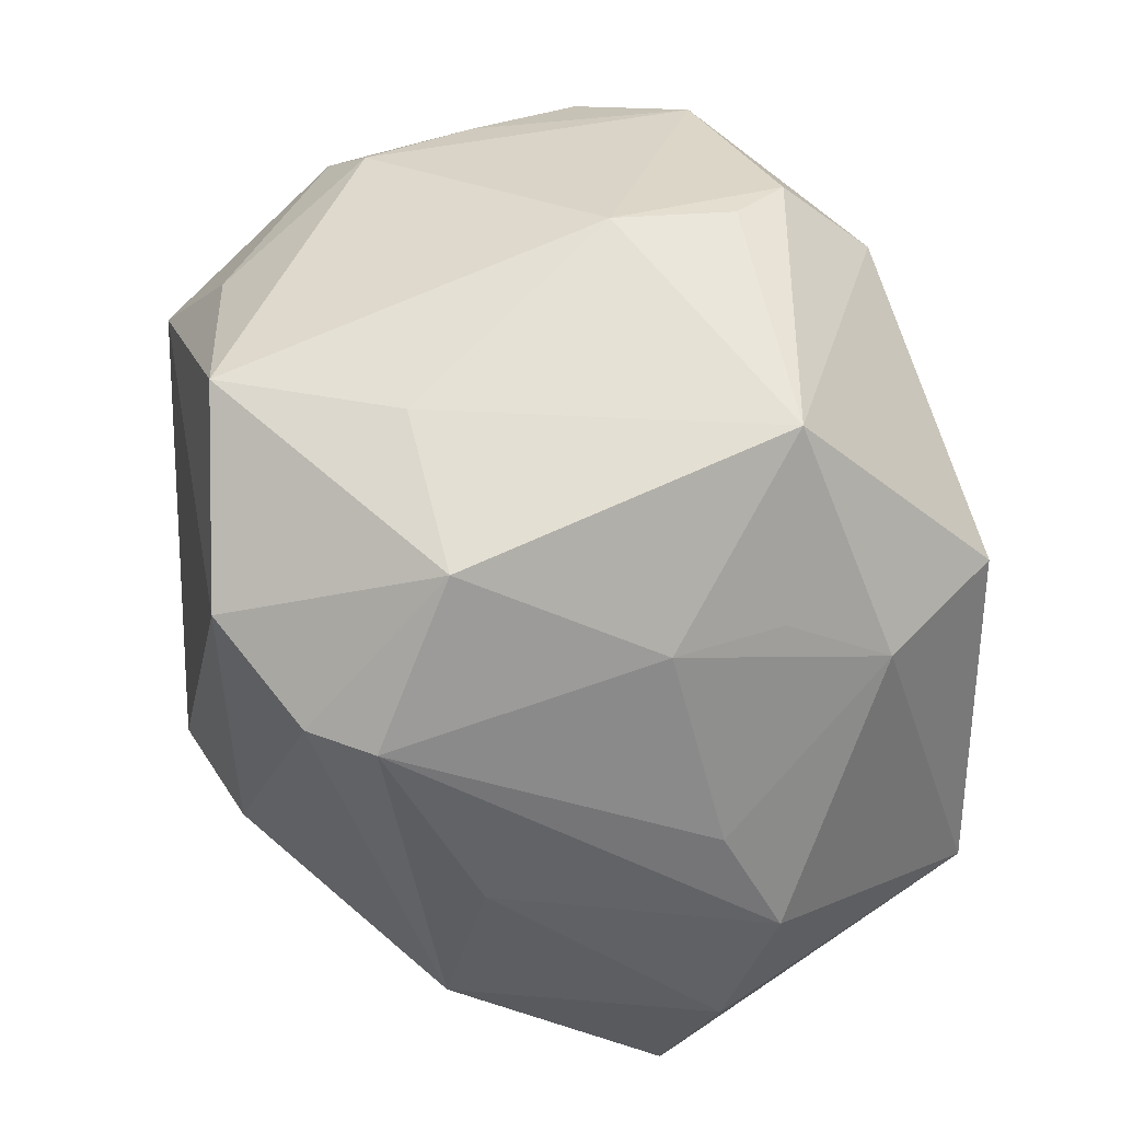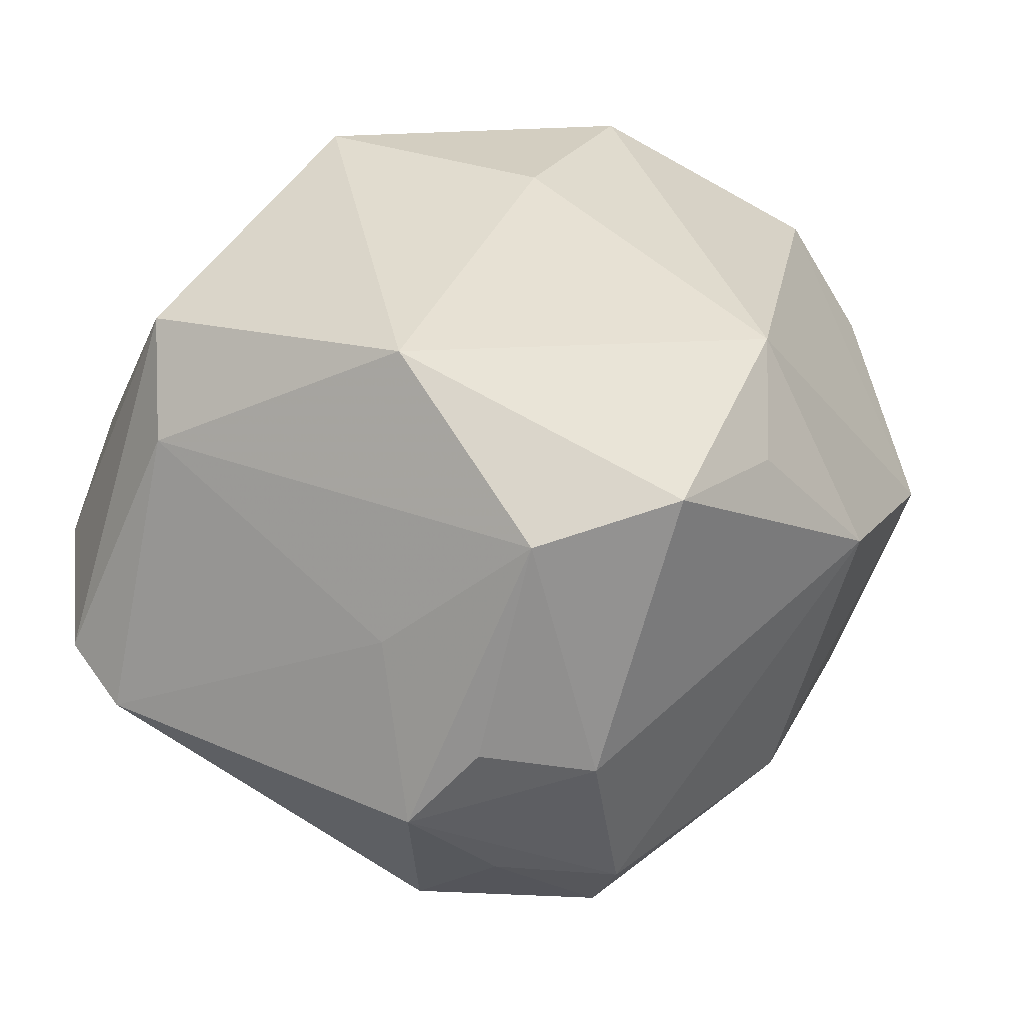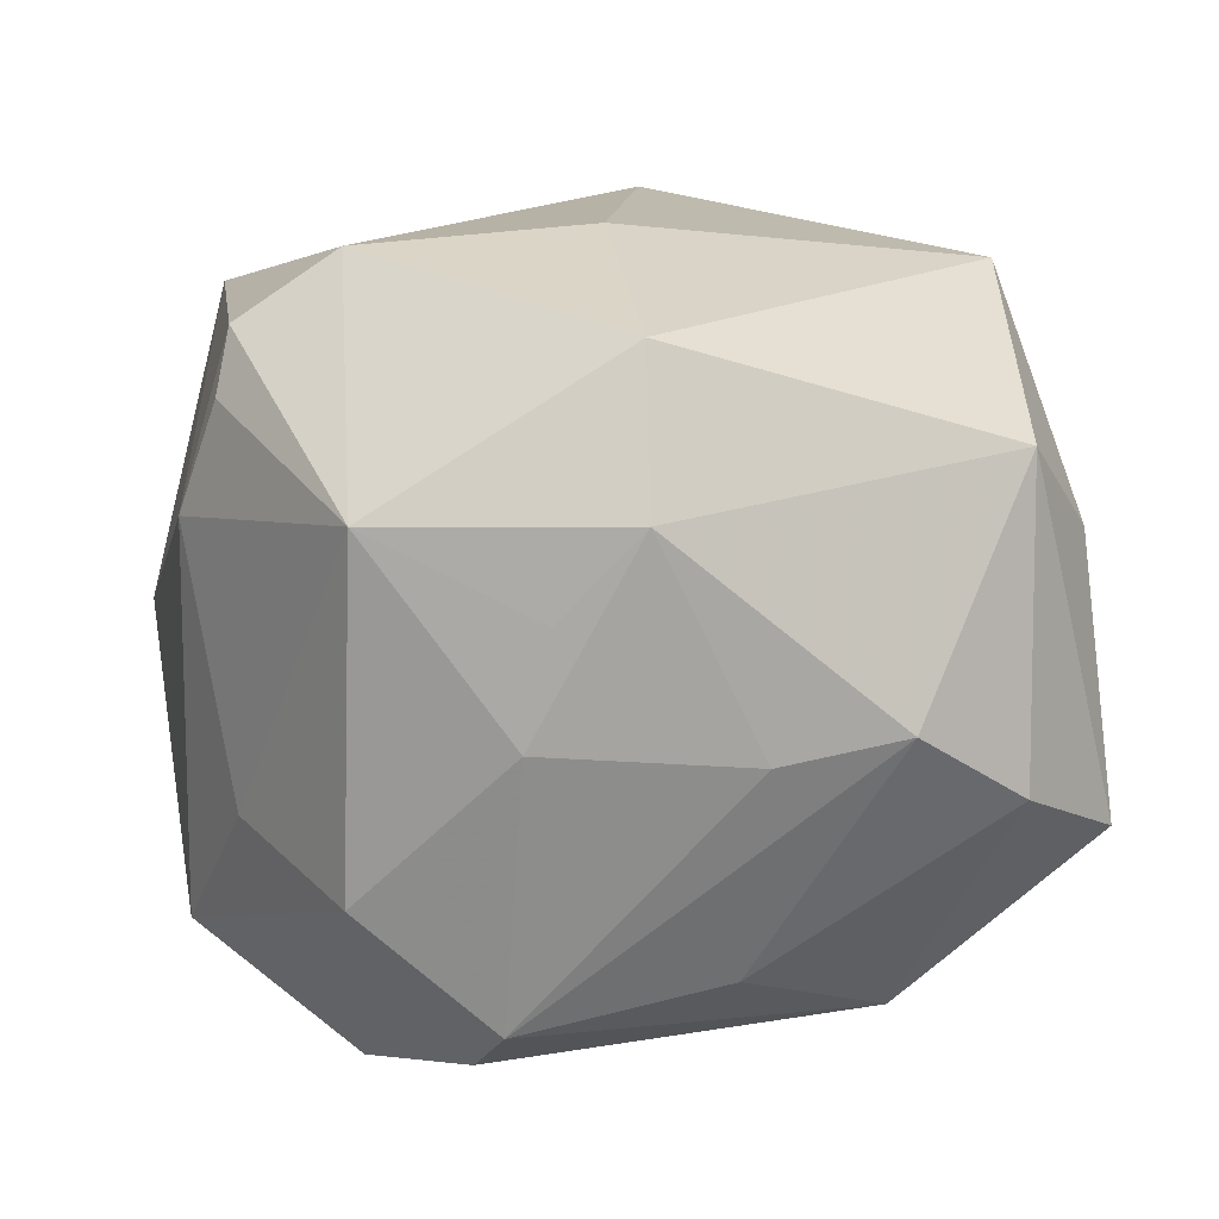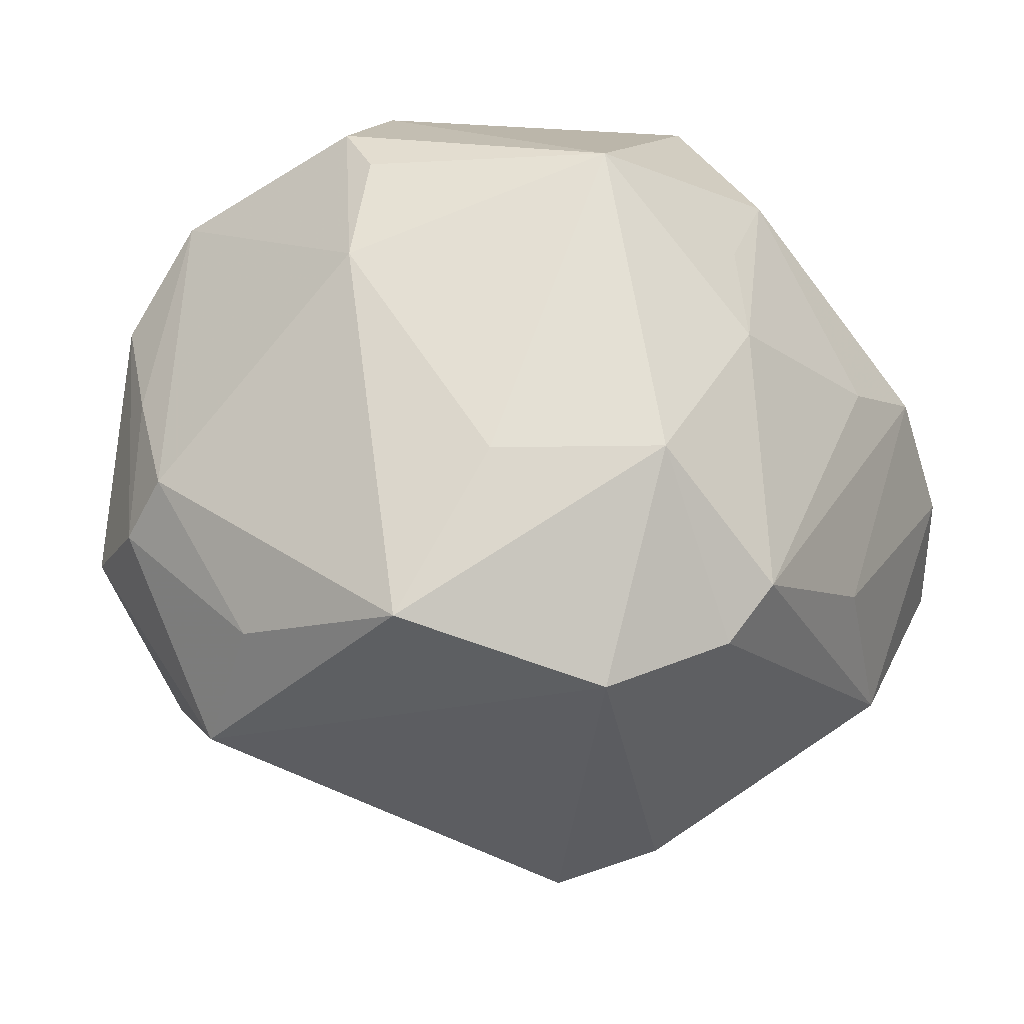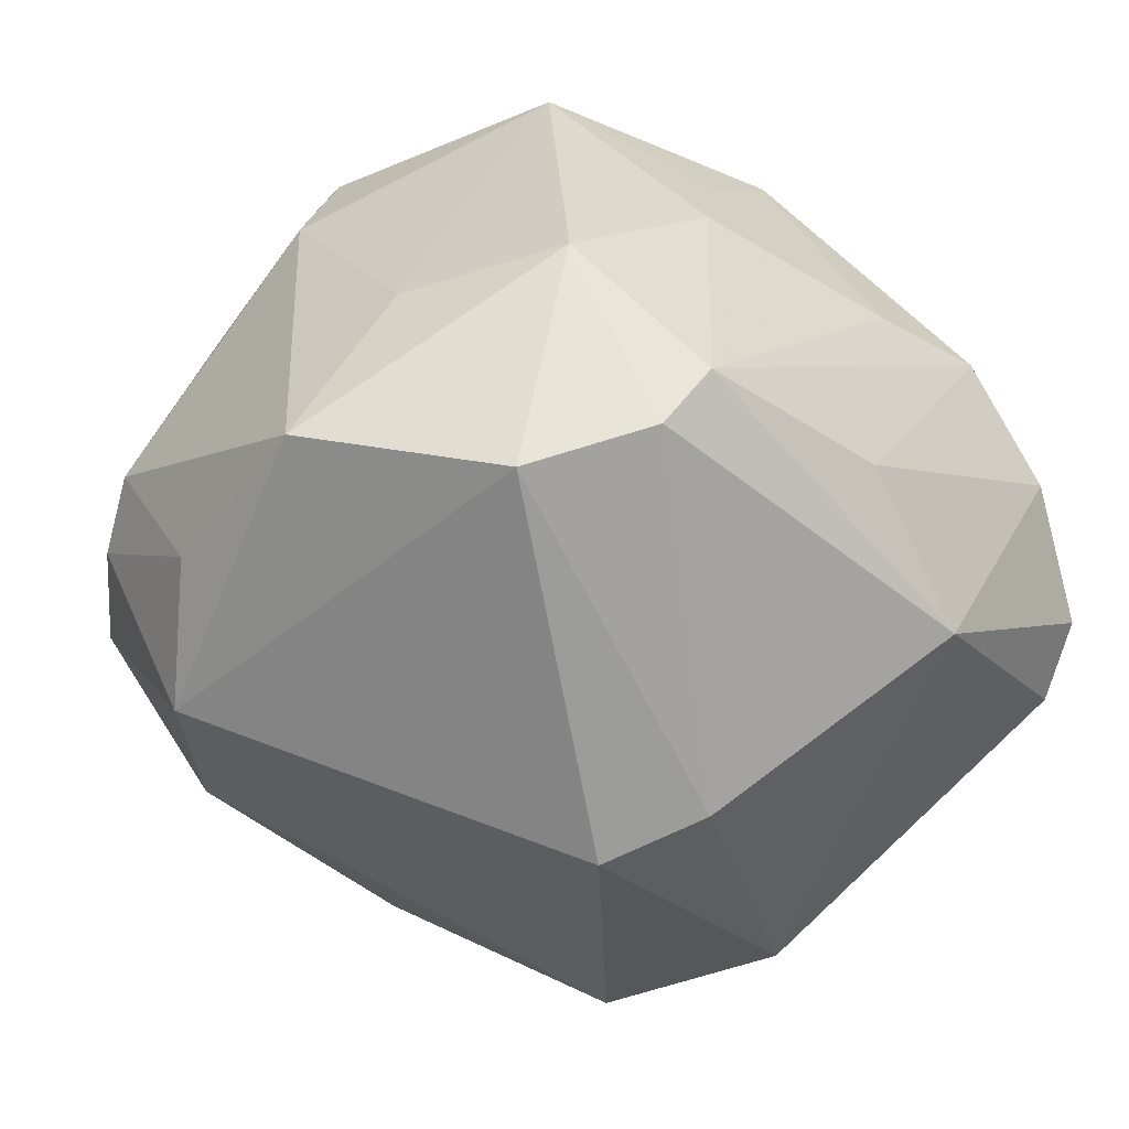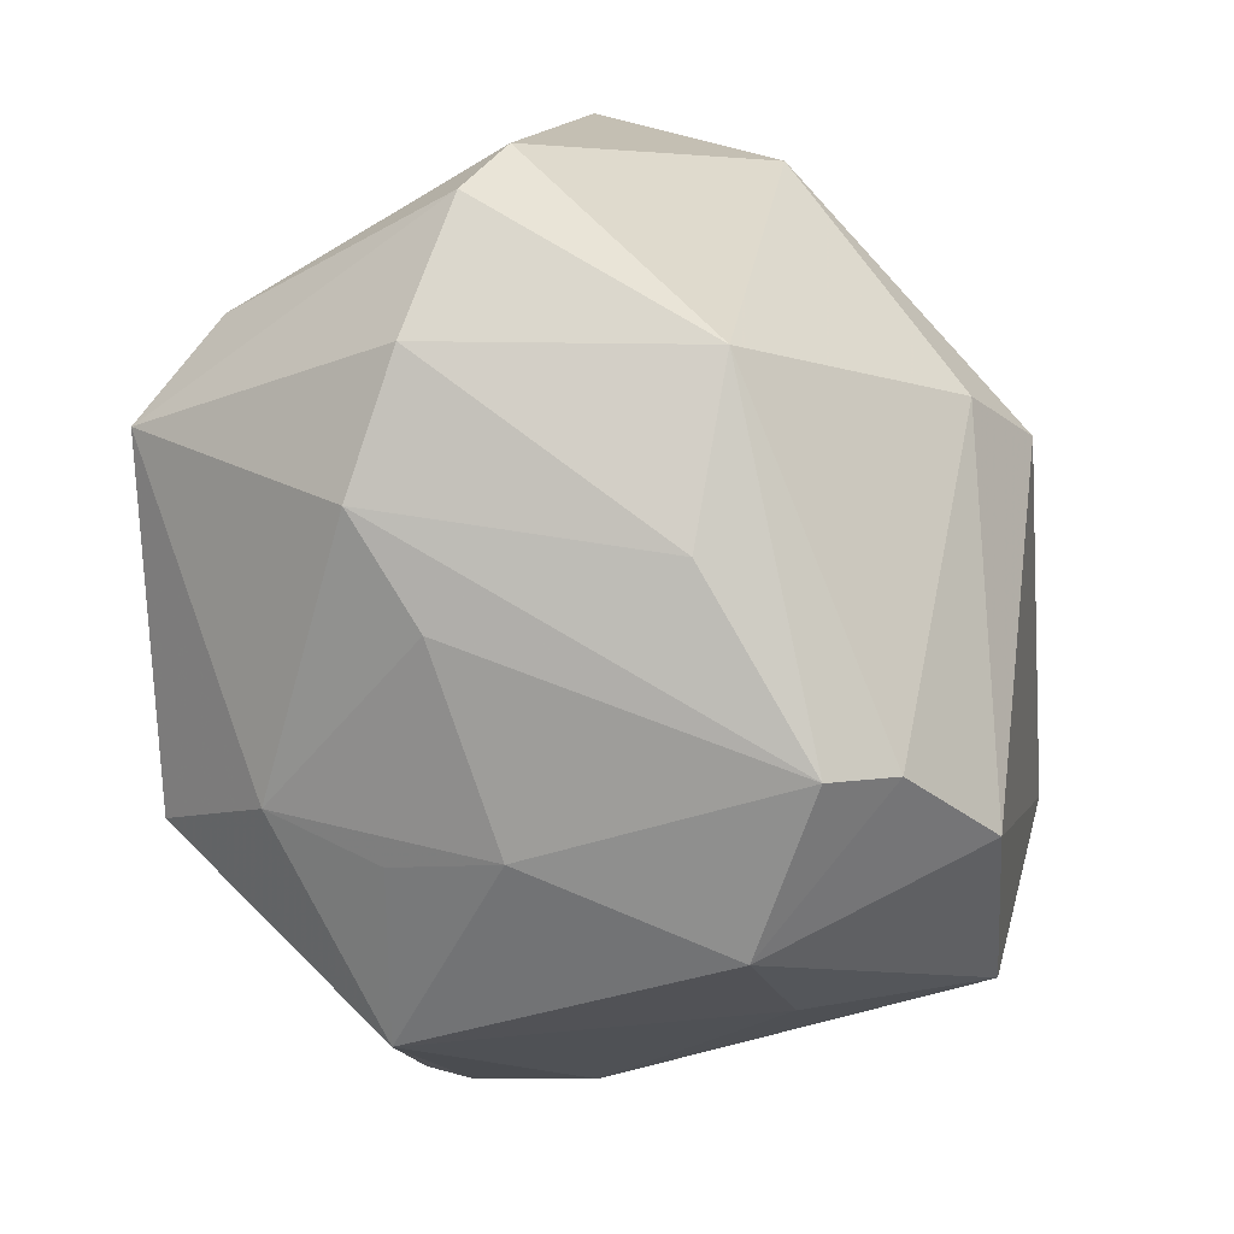
<metadata>
{"format":"obj","ext":"obj","renderer":"f3d","projection":"perspective","resolution":1024,"background":"white","views":[{"elev":-61.0,"azim":-66.6,"up":"+Y"},{"elev":17.5,"azim":124.5,"up":"+Z"},{"elev":-53.3,"azim":4.5,"up":"+Y"},{"elev":-9.6,"azim":-48.8,"up":"+Z"},{"elev":-40.5,"azim":-30.3,"up":"+Z"},{"elev":-75.8,"azim":117.2,"up":"+Y"}]}
</metadata>
<code>
v 0.007186 -0.02963 -0.01008
v 0.02701 -0.02506 0.0004875
v -0.0164 0.0004589 0.03118
v 0.01571 0.02208 -0.02319
v -0.02158 0.0198 -0.01838
v 0.03109 0.01273 -0.01525
v -0.01895 0.02282 -0.01529
v 0.03229 -0.01036 0.01184
v 0.02302 0.0153 -0.02143
v 0.02813 0.01026 0.02108
v -0.001303 -0.005055 -0.03297
v 0.0172 -0.02447 -0.01791
v 0.03097 0.01039 -0.00102
v -0.0255 -0.005955 0.02382
v 0.02222 0.007155 -0.02612
v 0.0288 0.02261 0.008198
v -0.03467 0.01184 -0.005801
v -0.03268 0.01292 0.005484
v 0.02872 -0.01326 0.02059
v -0.03223 -0.01533 -0.01418
v -0.01833 -0.03008 -0.001265
v -0.005559 -0.0287 0.009793
v -0.02933 0.01845 0.01289
v -0.03085 0.01975 -0.006988
v -0.008695 -0.03282 -0.01103
v 0.002938 0.0274 0.01934
v -0.01542 -0.02203 0.0238
v -0.01132 -0.03054 -0.01556
v -0.02721 0.01349 0.02159
v 0.03391 -0.01464 -0.0108
v -0.02639 -0.01966 -0.001258
v -0.02953 0.007297 -0.02194
v -0.003047 -0.02552 0.01747
v -0.02921 -0.007329 0.01542
v 0.0297 0.01842 -0.008906
v 0.008273 0.03072 0.01132
v 0.001195 0.004141 0.0295
v 0.003606 -0.02329 0.02319
v -0.001759 0.02638 -0.01852
v 0.03324 -0.01967 -0.006855
v 0.004423 -0.01093 -0.03028
v 0.003998 -0.0145 0.03159
v -0.001857 0.03382 0.002542
v -0.03563 0.007307 -0.001899
v -0.02442 -0.002142 0.02729
v 0.01345 0.01841 -0.02717
v -0.03315 -0.0002269 -0.01443
v 0.01017 -0.02851 0.007361
v -0.01779 0.03064 0.001885
v 0.01962 -0.02717 0.008132
v 0.02029 0.03034 0.01104
v 0.02328 0.02486 -0.0108
v -0.01961 -0.02523 -0.01918
f 3 26 29
f 29 26 49
f 3 27 42
f 10 8 16
f 19 8 10
f 10 42 19
f 22 27 21
f 21 20 53
f 53 32 11
f 53 20 32
f 49 26 43
f 26 36 43
f 37 26 3
f 37 10 26
f 3 42 37
f 42 10 37
f 30 12 15
f 16 8 13
f 13 8 30
f 45 27 3
f 45 14 27
f 3 29 45
f 21 27 31
f 31 20 21
f 23 29 49
f 24 5 32
f 32 17 24
f 24 23 49
f 17 23 24
f 32 20 47
f 47 17 32
f 44 47 20
f 17 47 44
f 2 19 50
f 41 53 11
f 11 15 41
f 41 15 12
f 49 43 39
f 39 43 4
f 4 43 52
f 16 35 52
f 51 43 36
f 51 52 43
f 51 36 26
f 16 52 51
f 51 10 16
f 26 10 51
f 4 9 46
f 9 15 46
f 46 39 4
f 46 15 11
f 5 39 46
f 11 32 46
f 32 5 46
f 22 48 38
f 38 48 50
f 38 42 27
f 50 19 38
f 19 42 38
f 18 23 17
f 17 44 18
f 29 23 18
f 18 44 29
f 34 44 20
f 20 31 34
f 14 45 34
f 27 14 34
f 34 31 27
f 34 45 29
f 29 44 34
f 40 12 30
f 40 2 12
f 30 8 40
f 40 8 19
f 19 2 40
f 50 48 25
f 25 22 21
f 25 48 22
f 49 39 7
f 7 39 5
f 7 24 49
f 5 24 7
f 6 52 35
f 6 15 9
f 6 9 4
f 4 52 6
f 30 15 6
f 6 13 30
f 16 13 6
f 6 35 16
f 27 22 33
f 33 38 27
f 22 38 33
f 12 25 28
f 53 41 28
f 28 41 12
f 21 53 28
f 28 25 21
f 1 2 50
f 50 25 1
f 12 2 1
f 1 25 12

</code>
